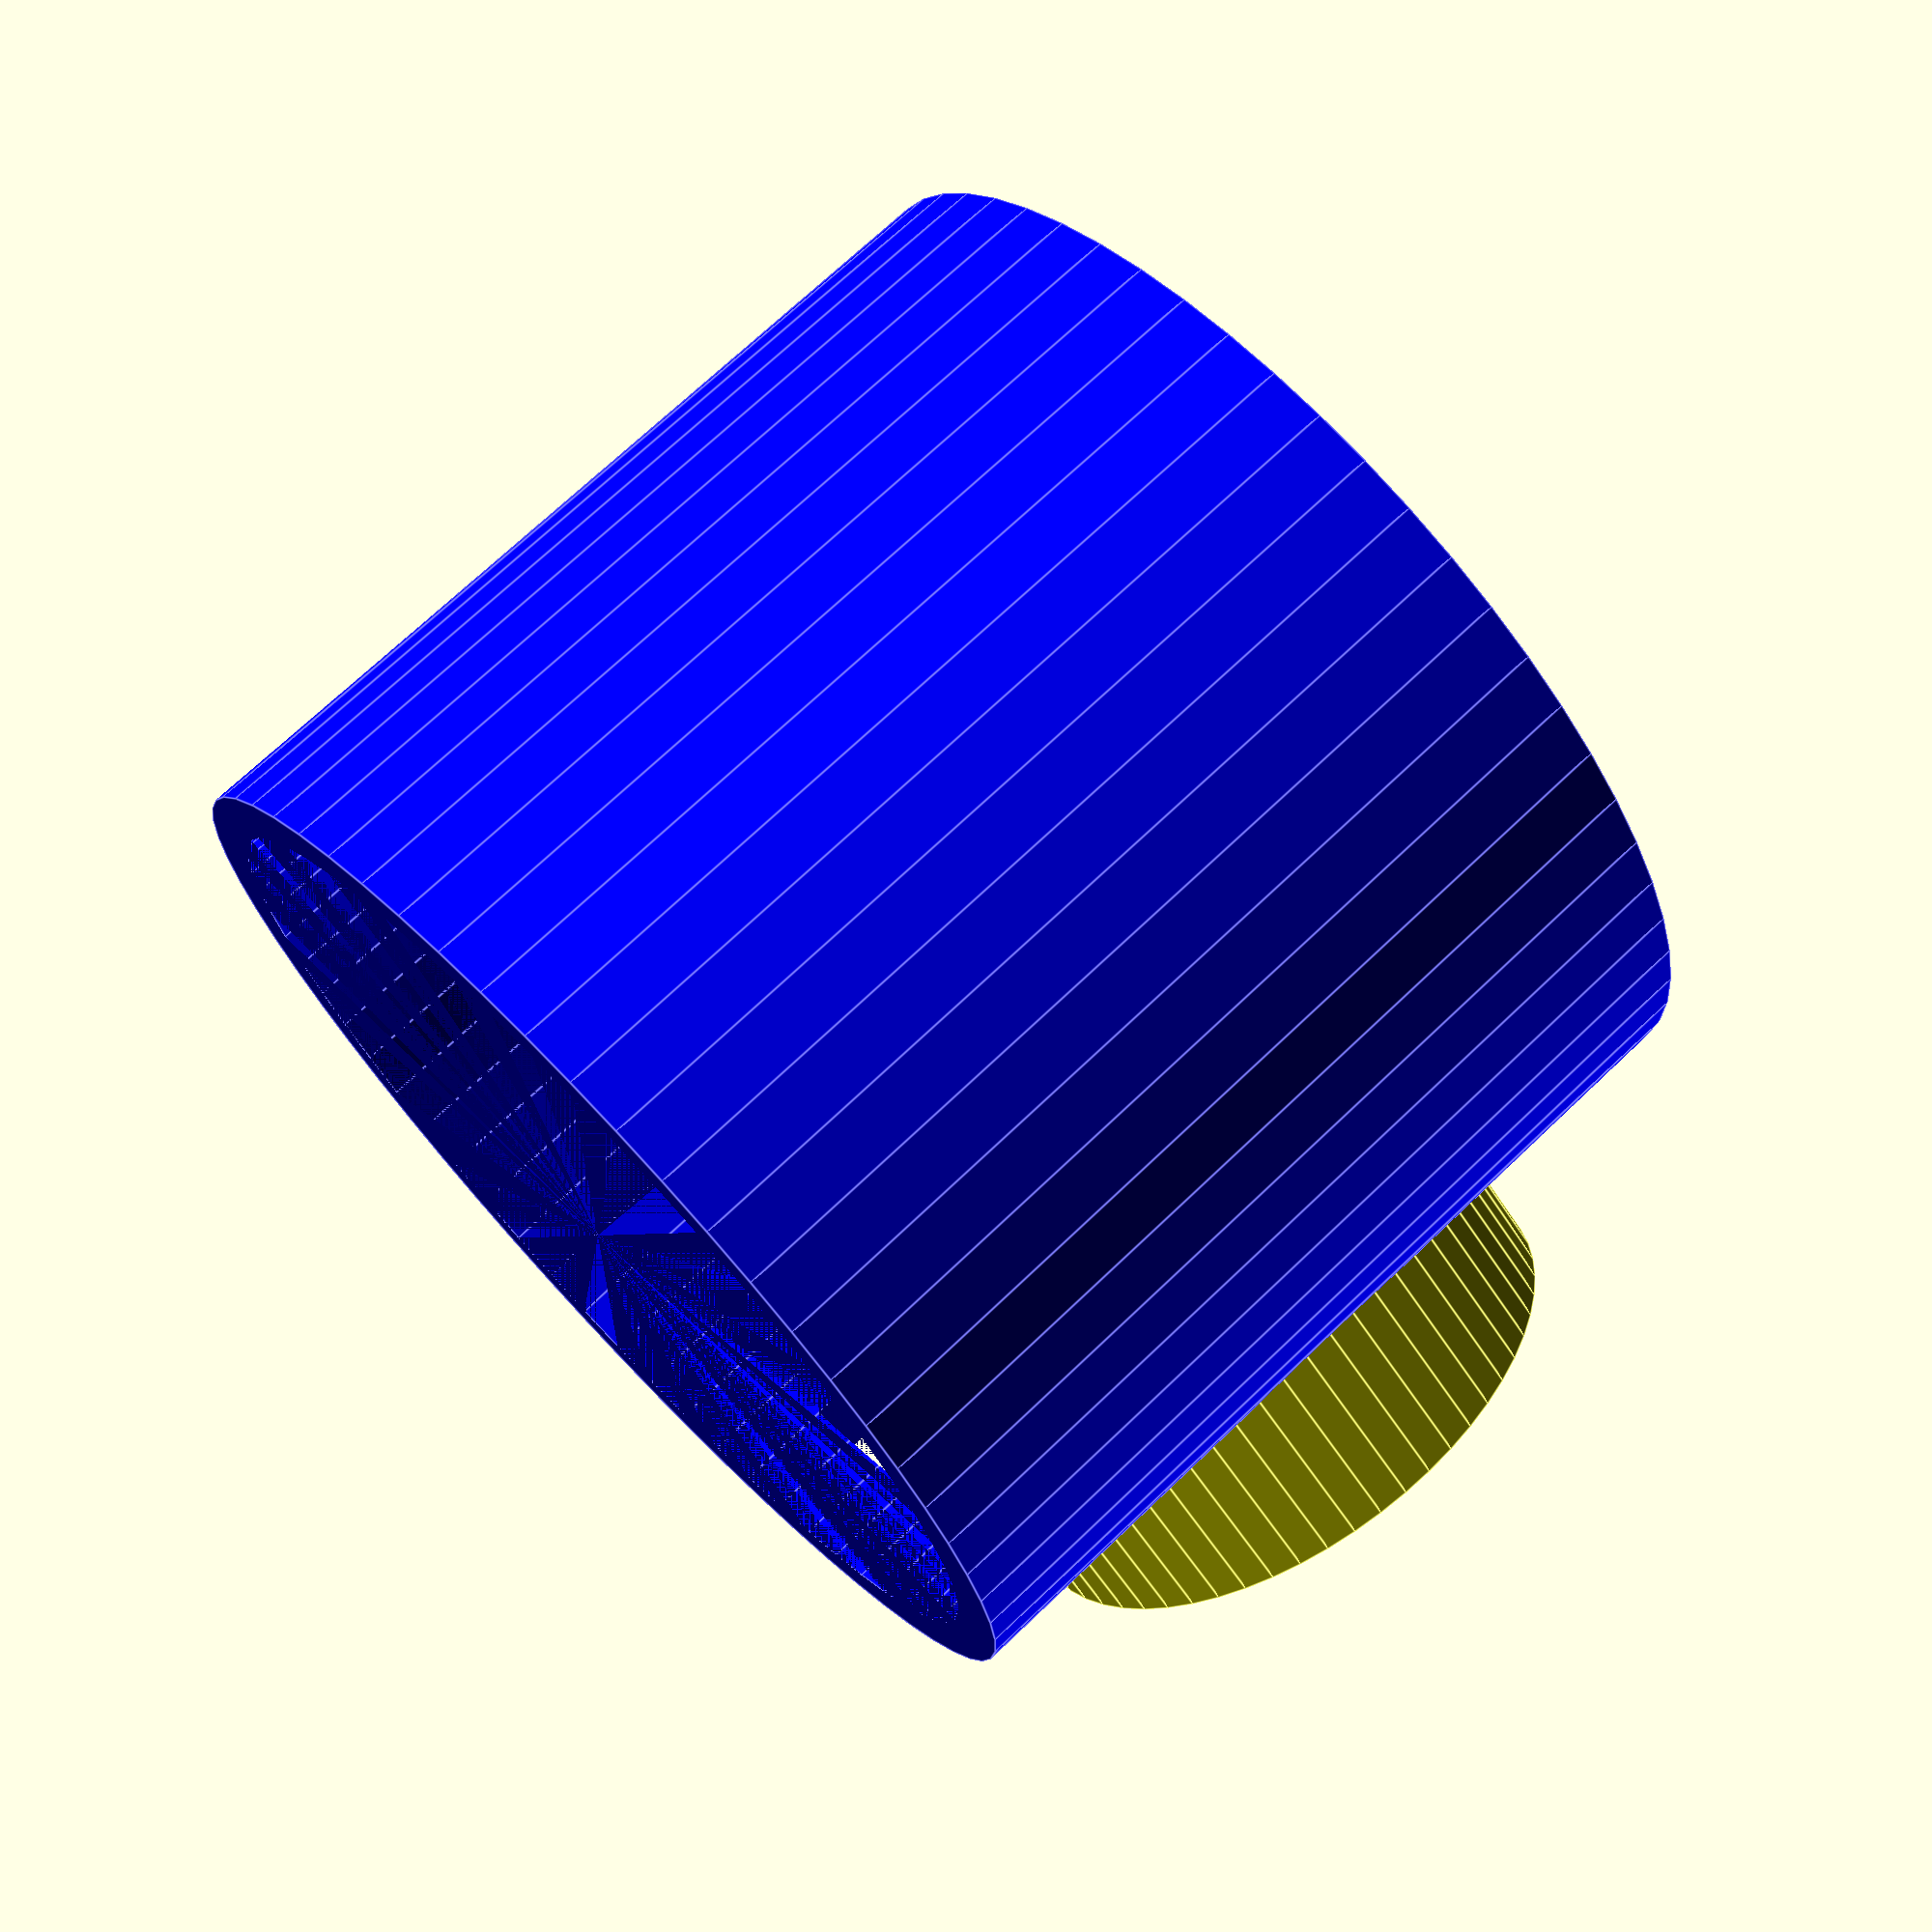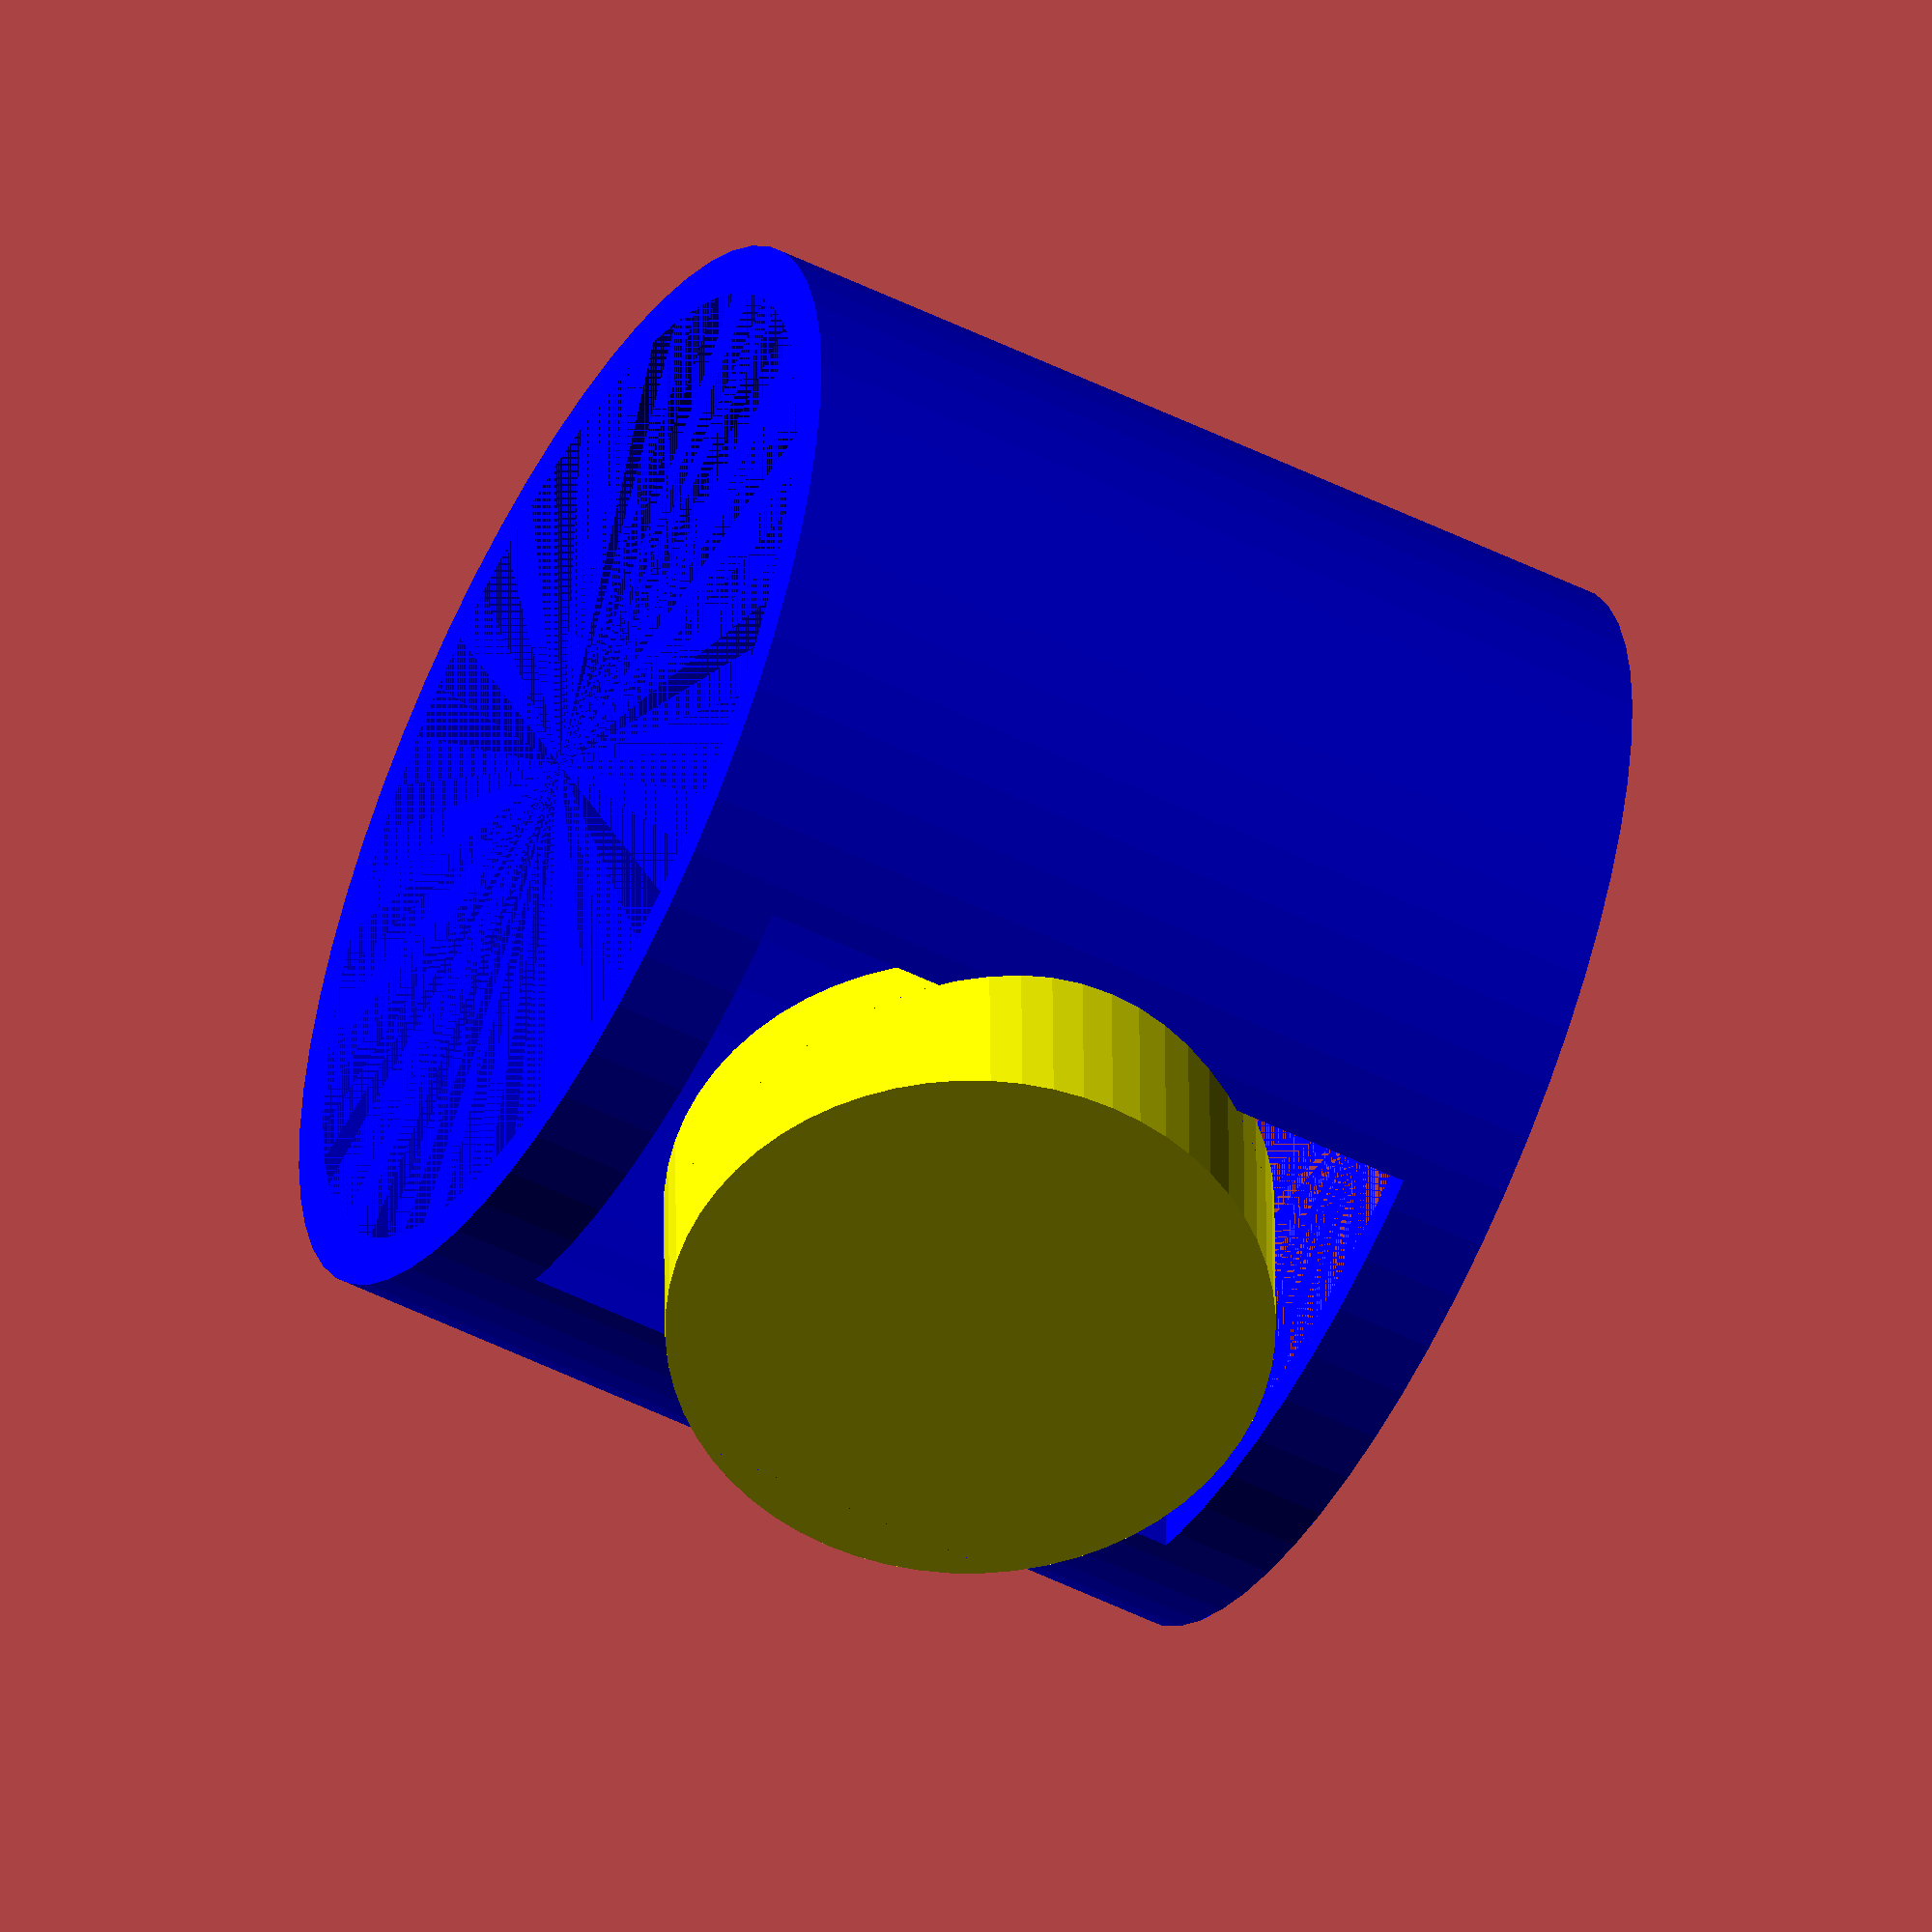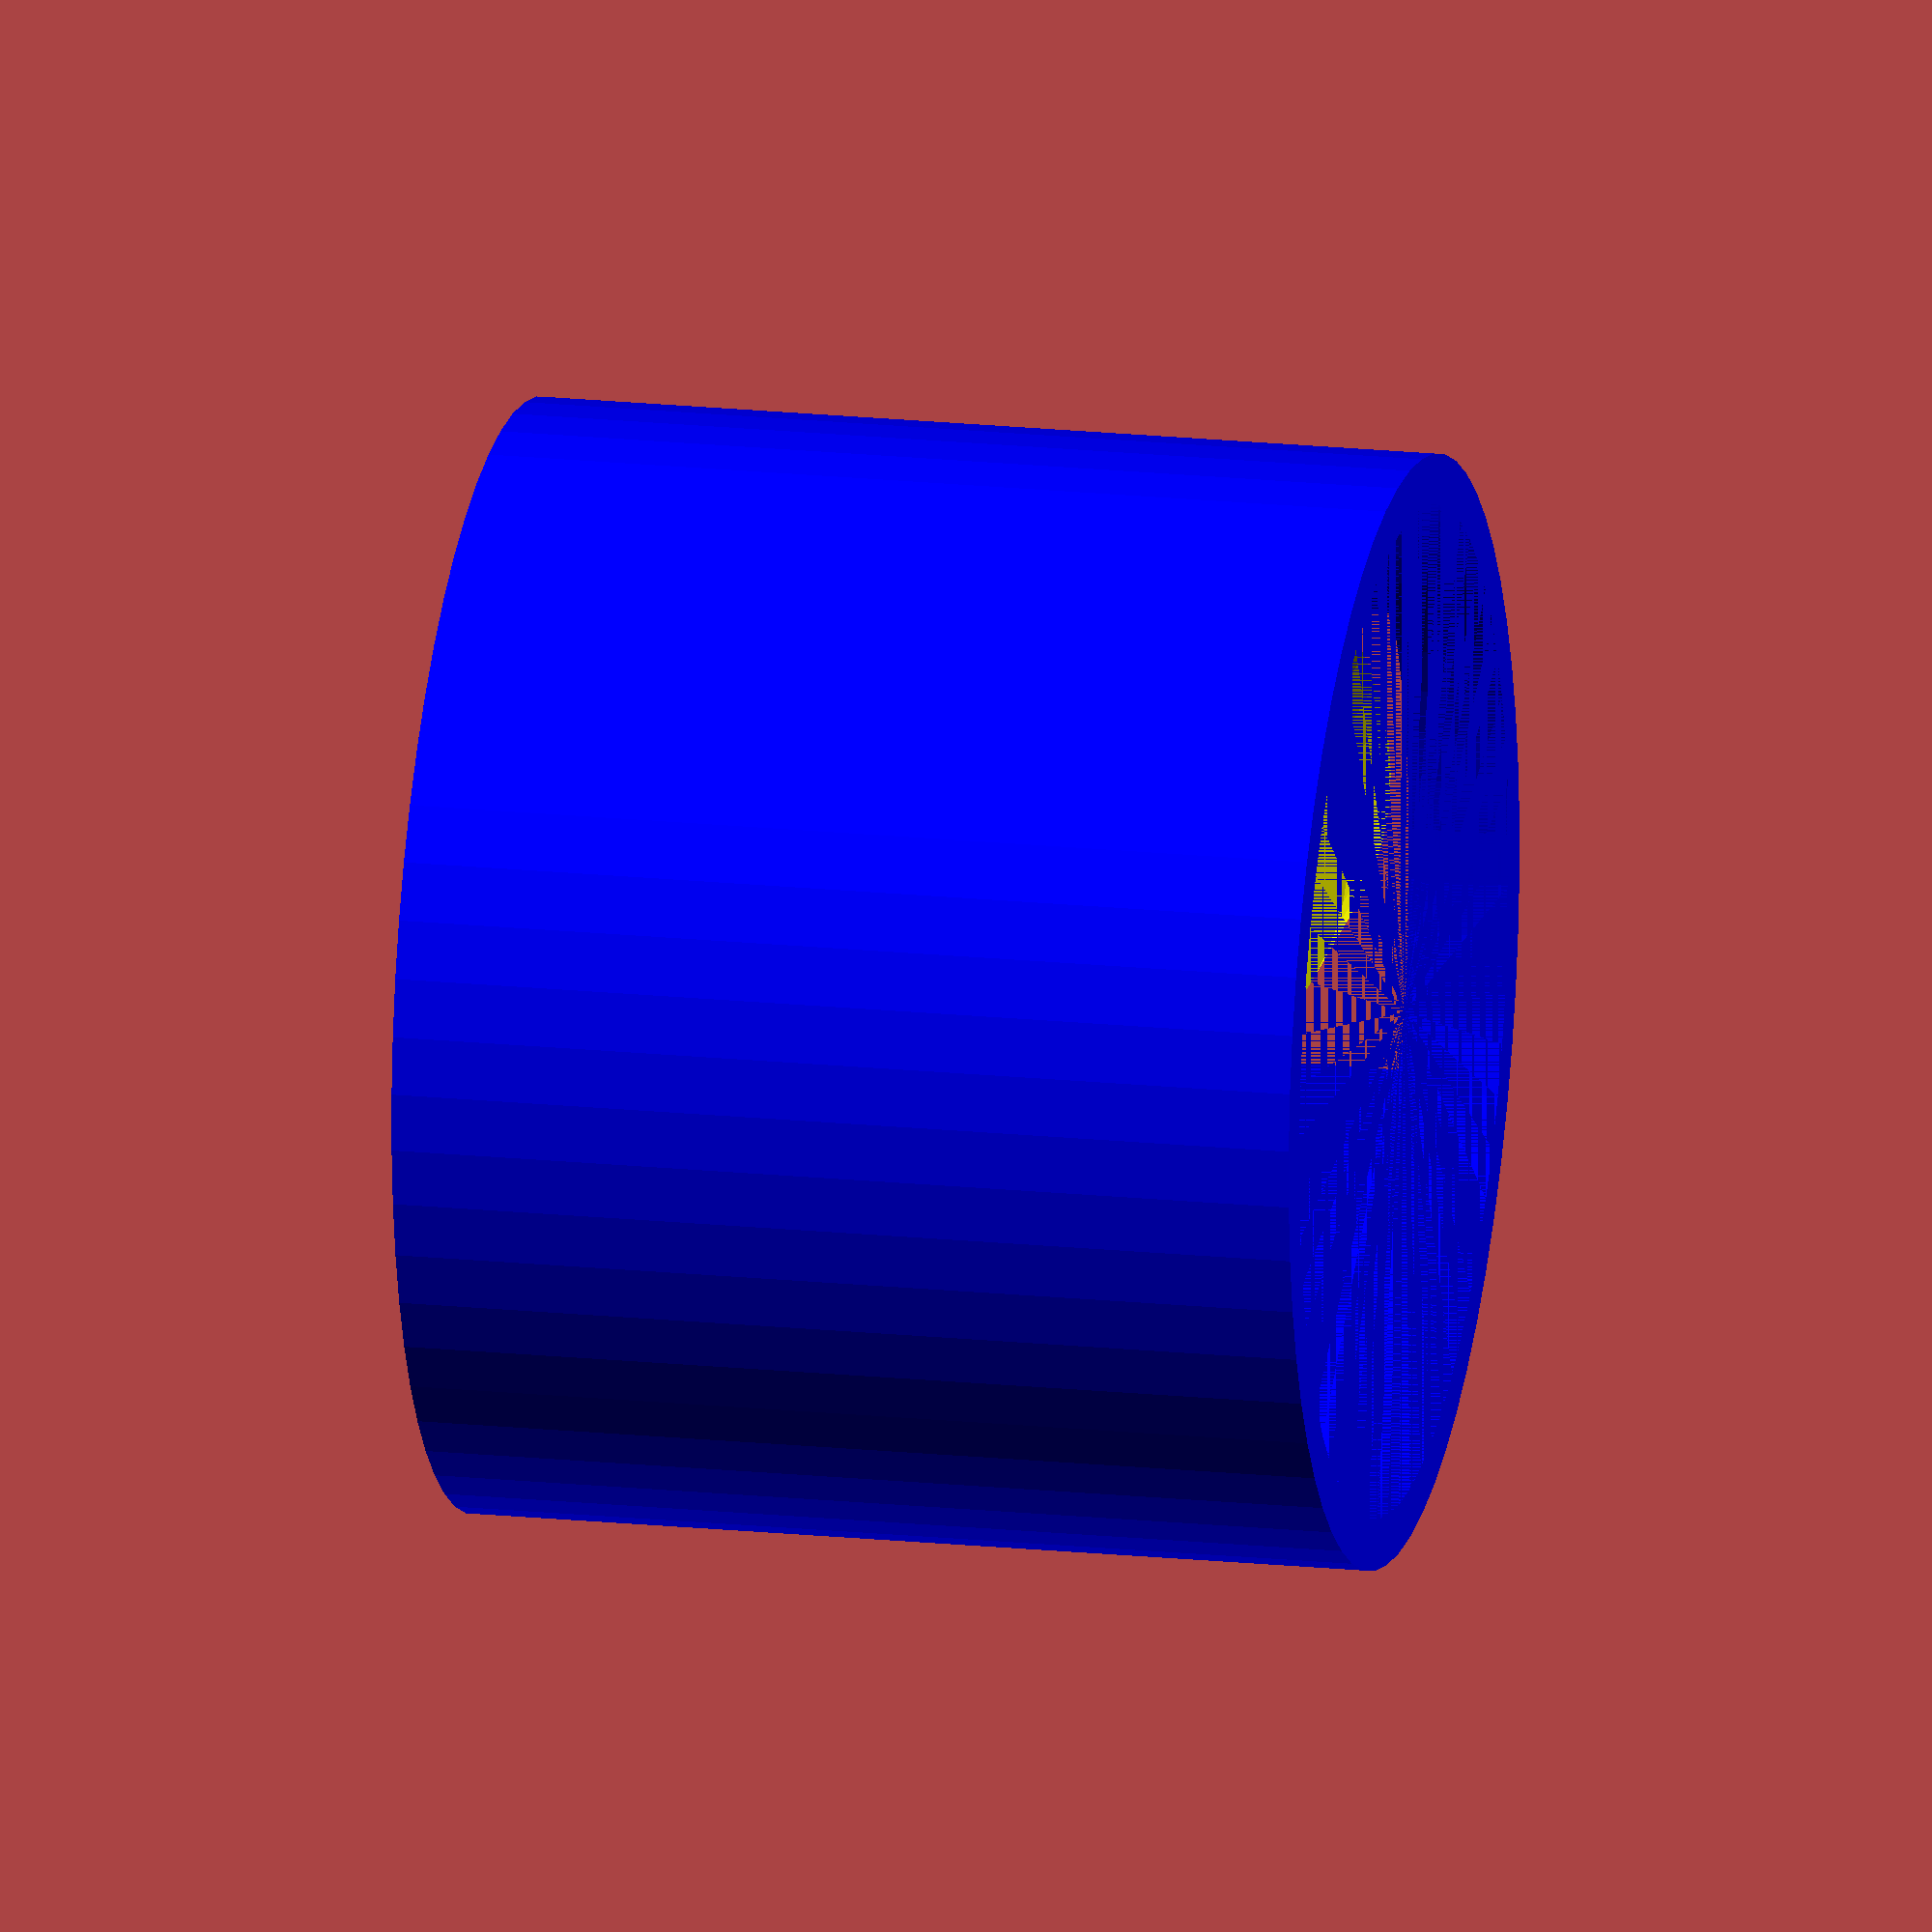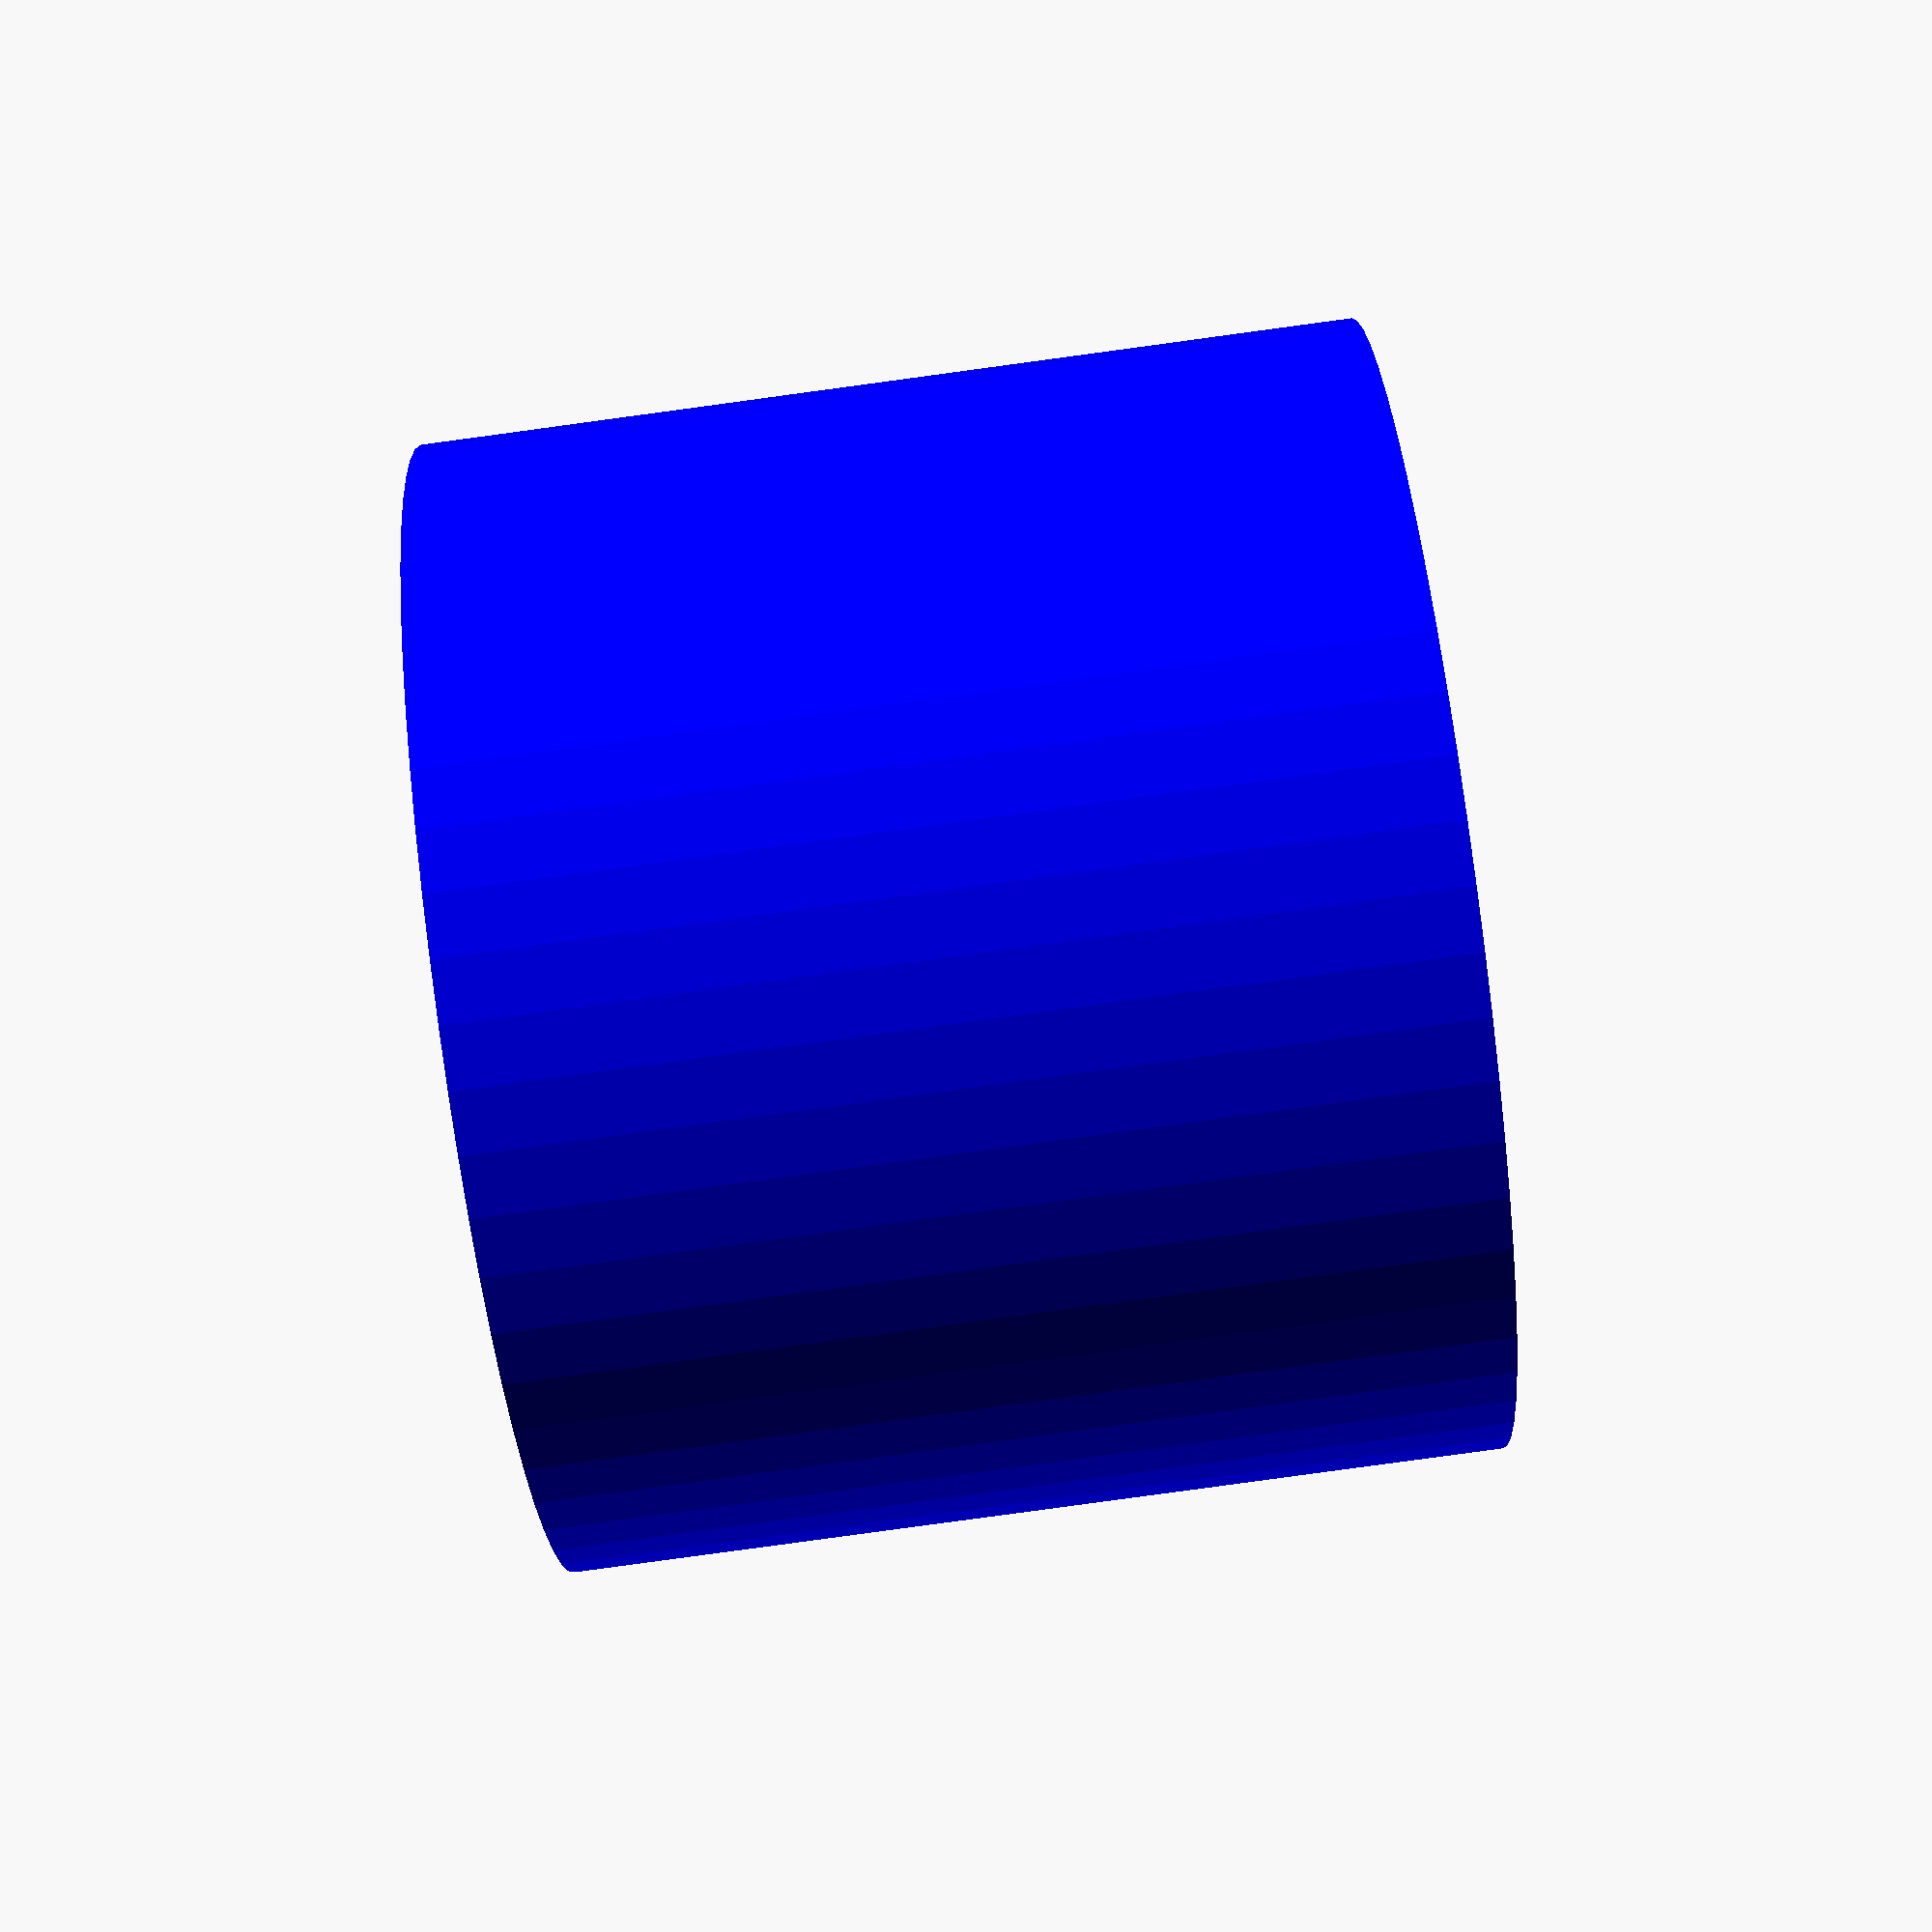
<openscad>
H = 18;
D_INNER = 22;
D_OUTER = 26;
D_SWITCH = 12;

EPS = 0.01;
EPS2 = EPS*2;

CARR_X = 10;
CARR_Z = H - 4;

$fn = 60;

// Body.
*difference() {
	translate([0, 0, -H/2])	cylinder(h=H, d=D_OUTER);
	translate([0, 0, -H/2])	cylinder(h=H, d=D_INNER);
	rotate([-90, 0, 0]) {
		cylinder(h=D_OUTER, d=D_SWITCH);
	}	
}

// Payload
color("yellow") {
	rotate([-90, 0, 0]) {
		translate([0, 0, D_INNER/2-2]) cylinder(h=4, d=D_SWITCH);
	}	
}

// Carriage
*color("green") intersection() {
	translate([0, 0, -H/2])	cylinder(h=H, d=D_INNER);
	difference() {
		translate([-CARR_X/2, 0, -H/2 + (H - CARR_Z)/2]) cube(size=[10, 20, H-4]);
		translate([-4, 1, -H/2-EPS]) cube(size=[8, 5, H+EPS2]);
	}
}

// Holding ring
color("blue") difference() {
	difference() {
		translate([0, 0, -H/2])	cylinder(h=H, d=D_INNER);
		translate([0, 0, -H/2])	cylinder(h=H, d=D_INNER-2);
	}
	translate([-CARR_X/2, 0, -H/2 + (H - CARR_Z)/2]) cube(size=[10, 20, H-4]);
}

</openscad>
<views>
elev=108.6 azim=51.5 roll=313.7 proj=p view=edges
elev=233.0 azim=359.1 roll=117.8 proj=o view=wireframe
elev=342.4 azim=86.8 roll=281.9 proj=o view=solid
elev=265.3 azim=207.6 roll=262.3 proj=p view=wireframe
</views>
